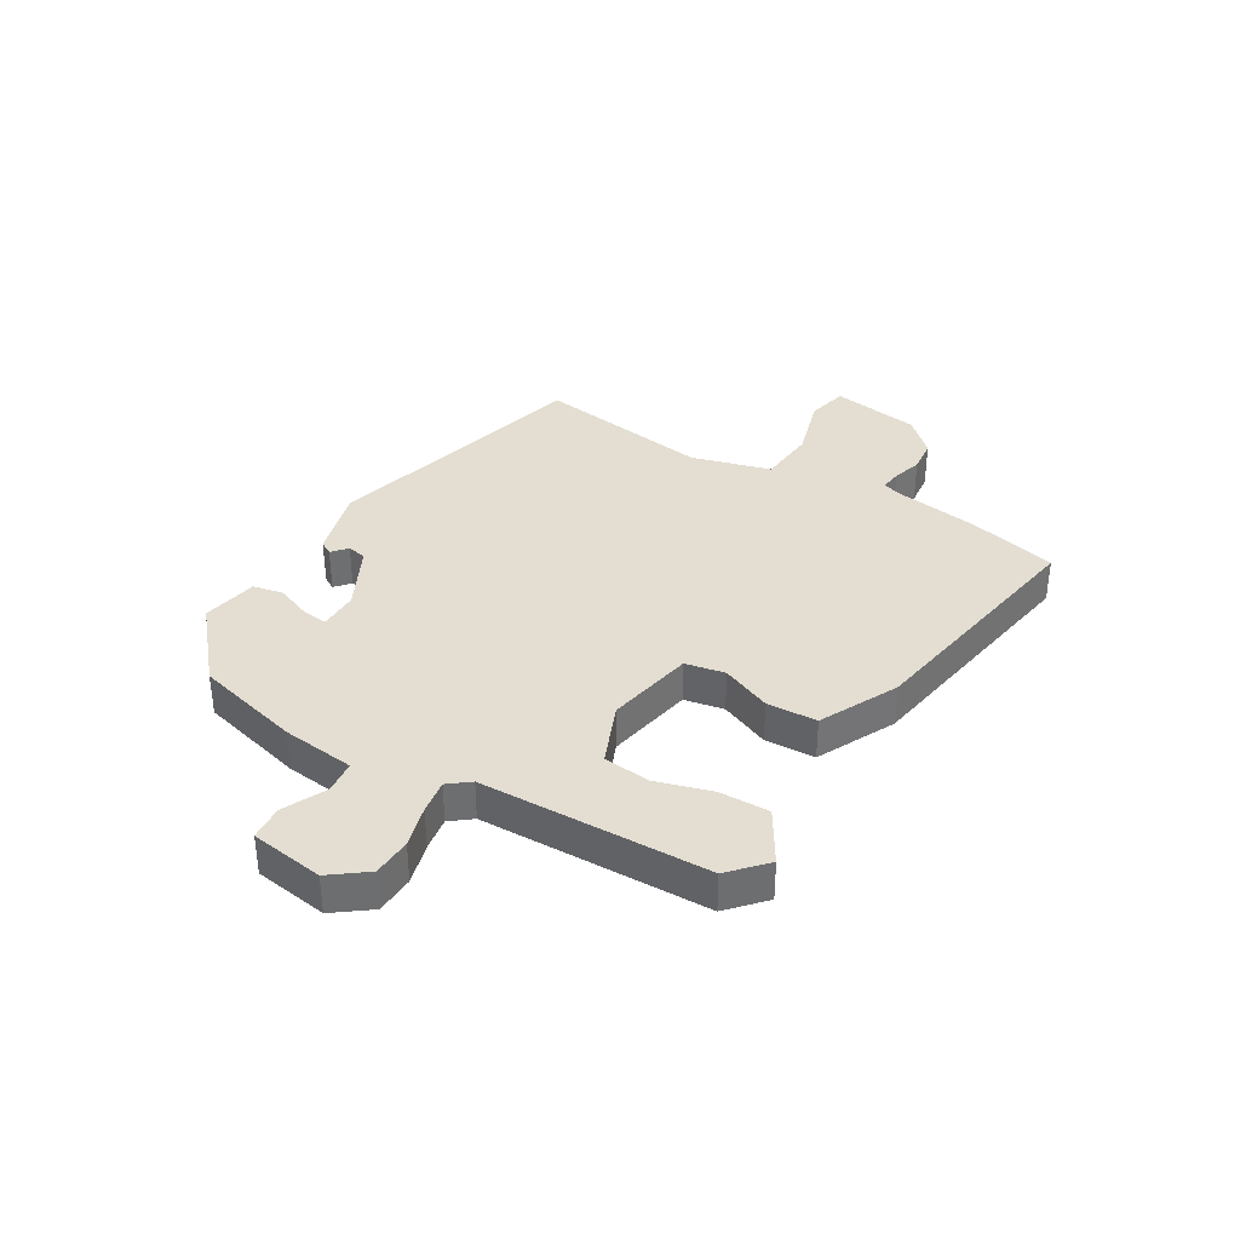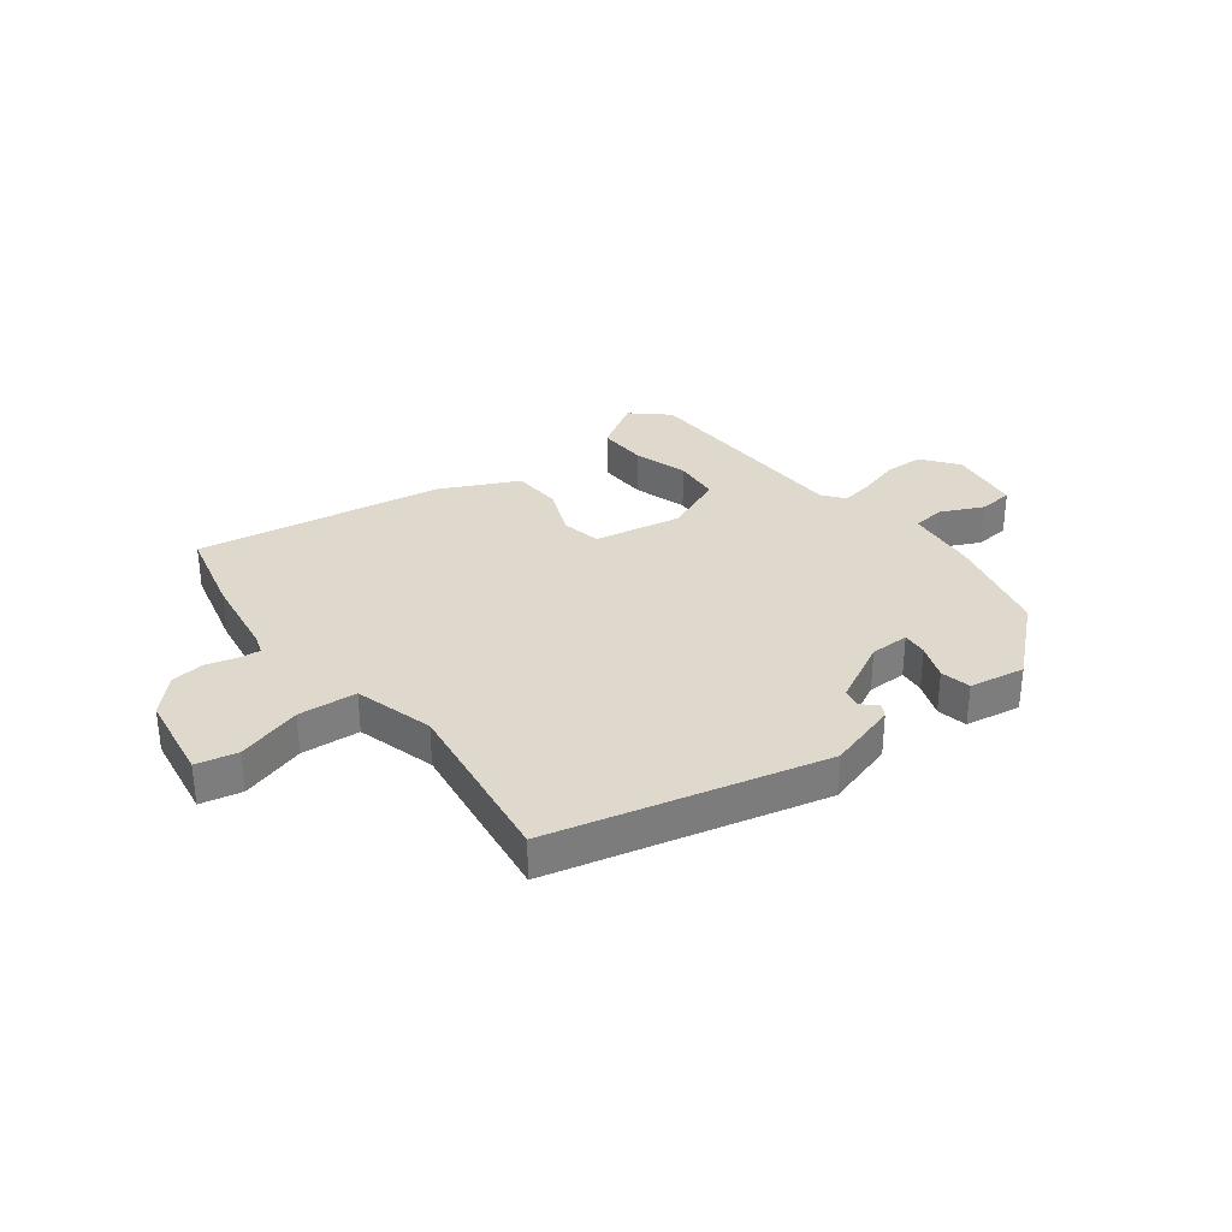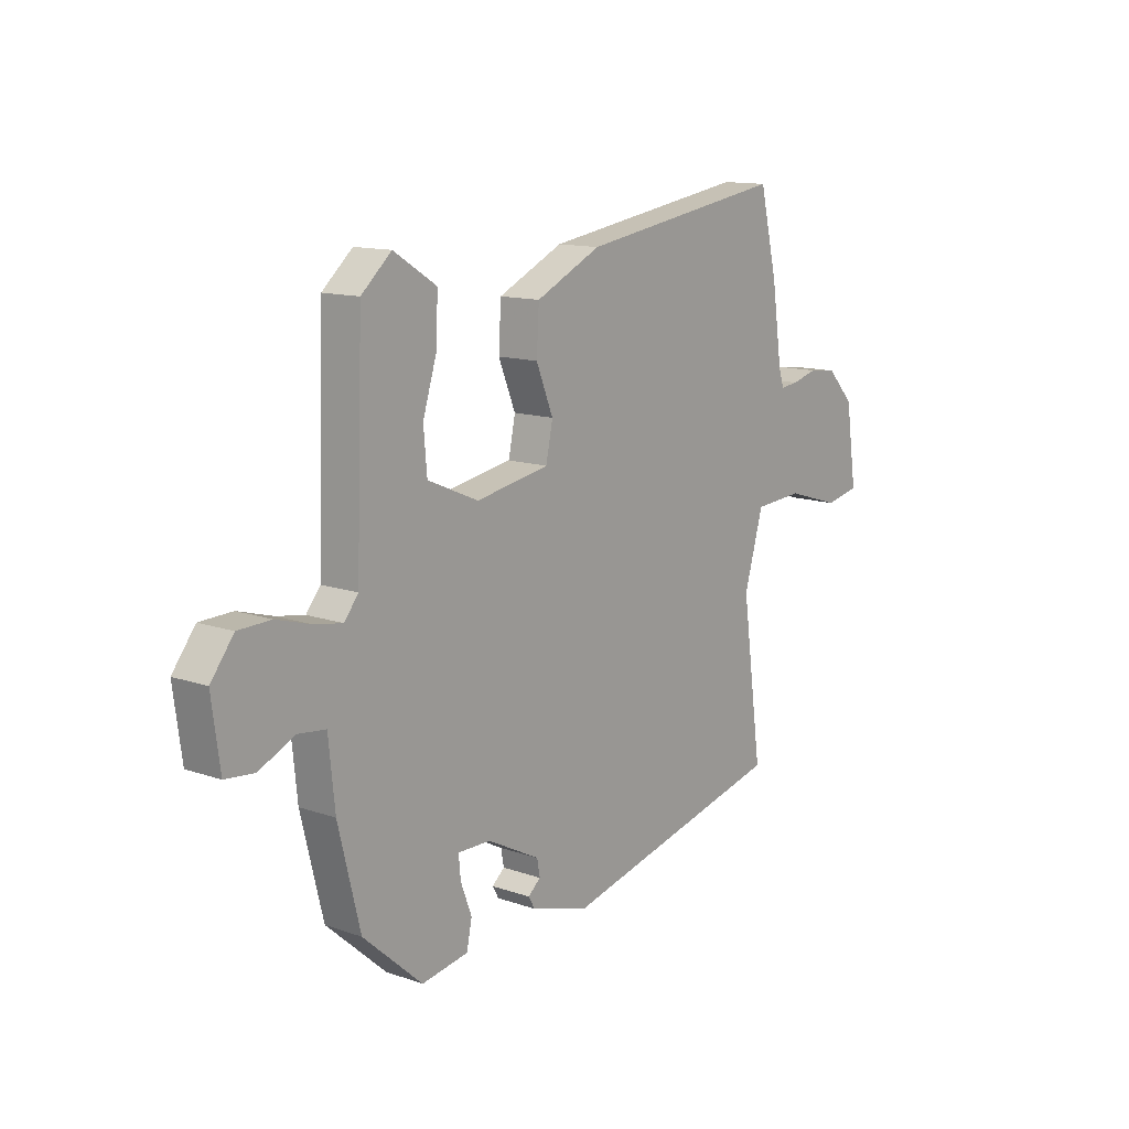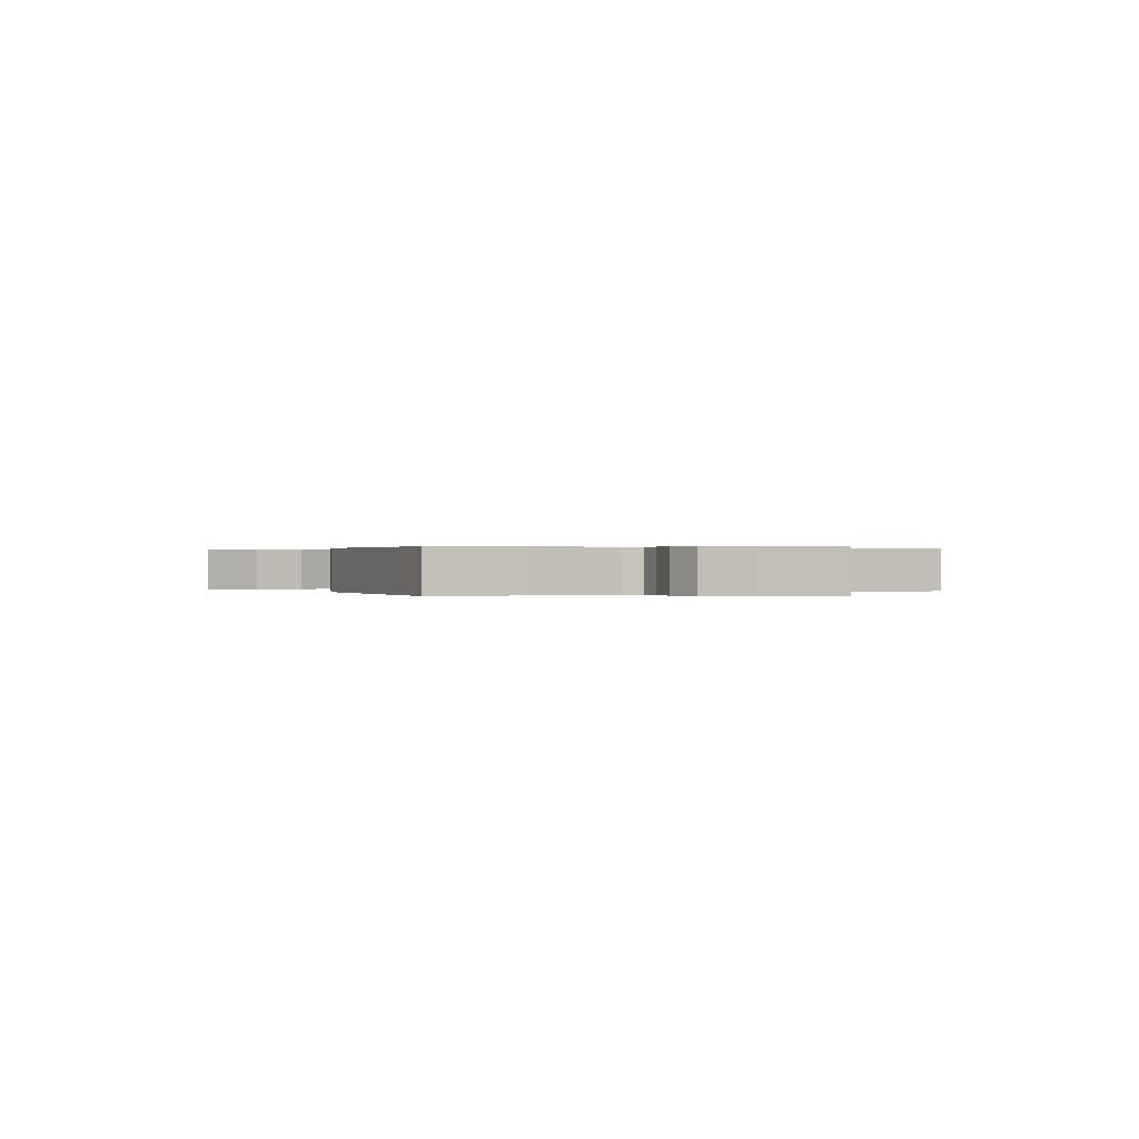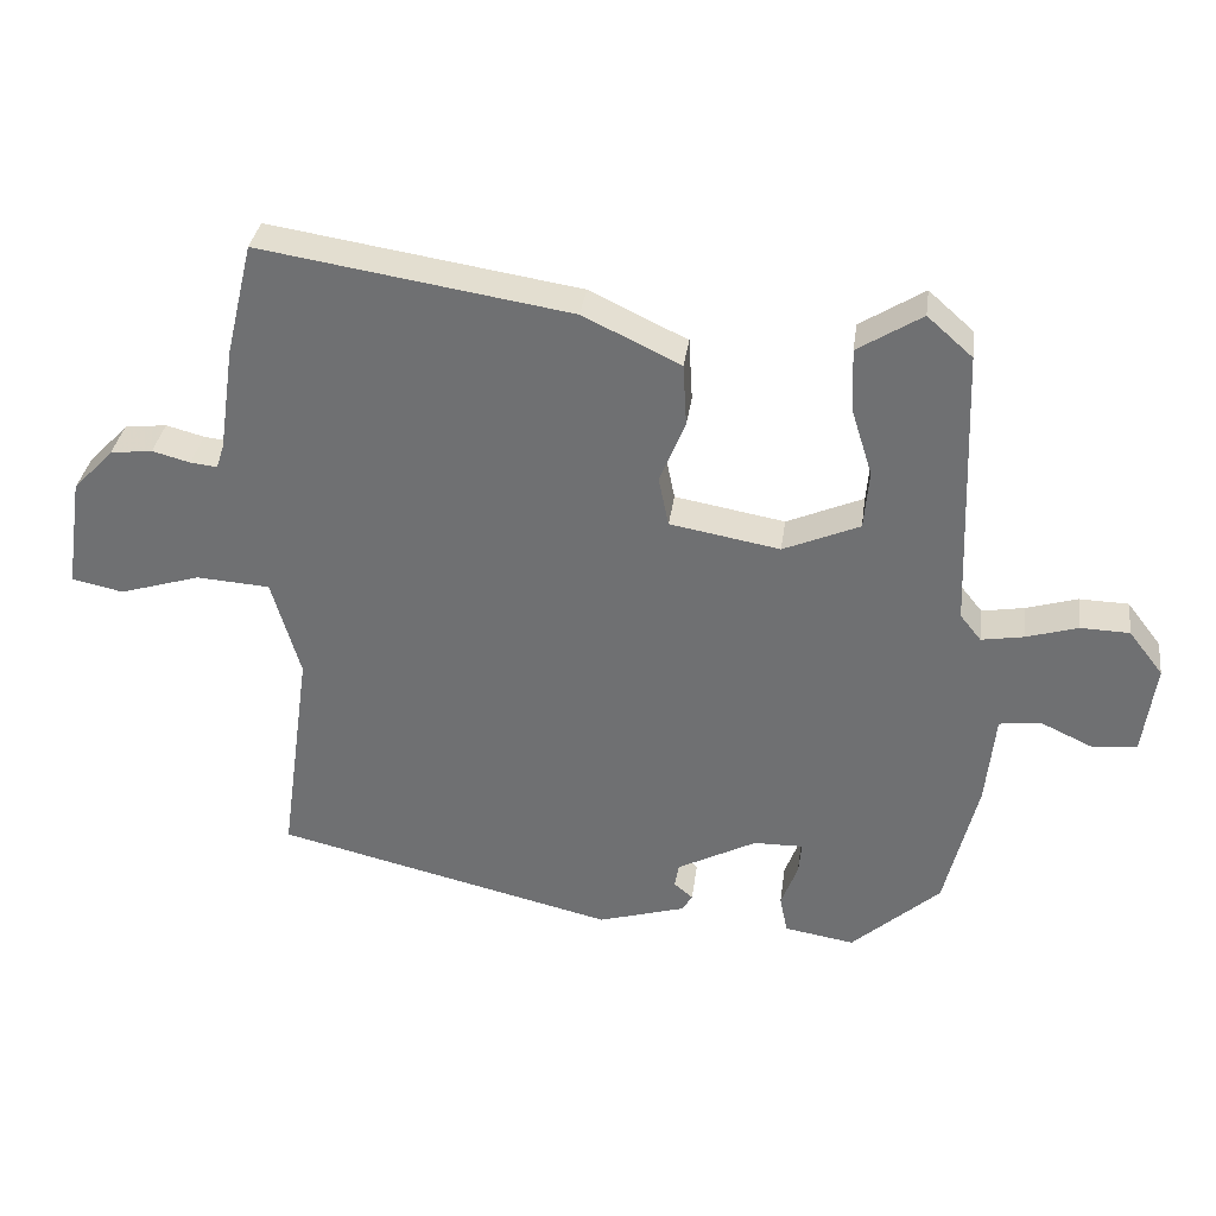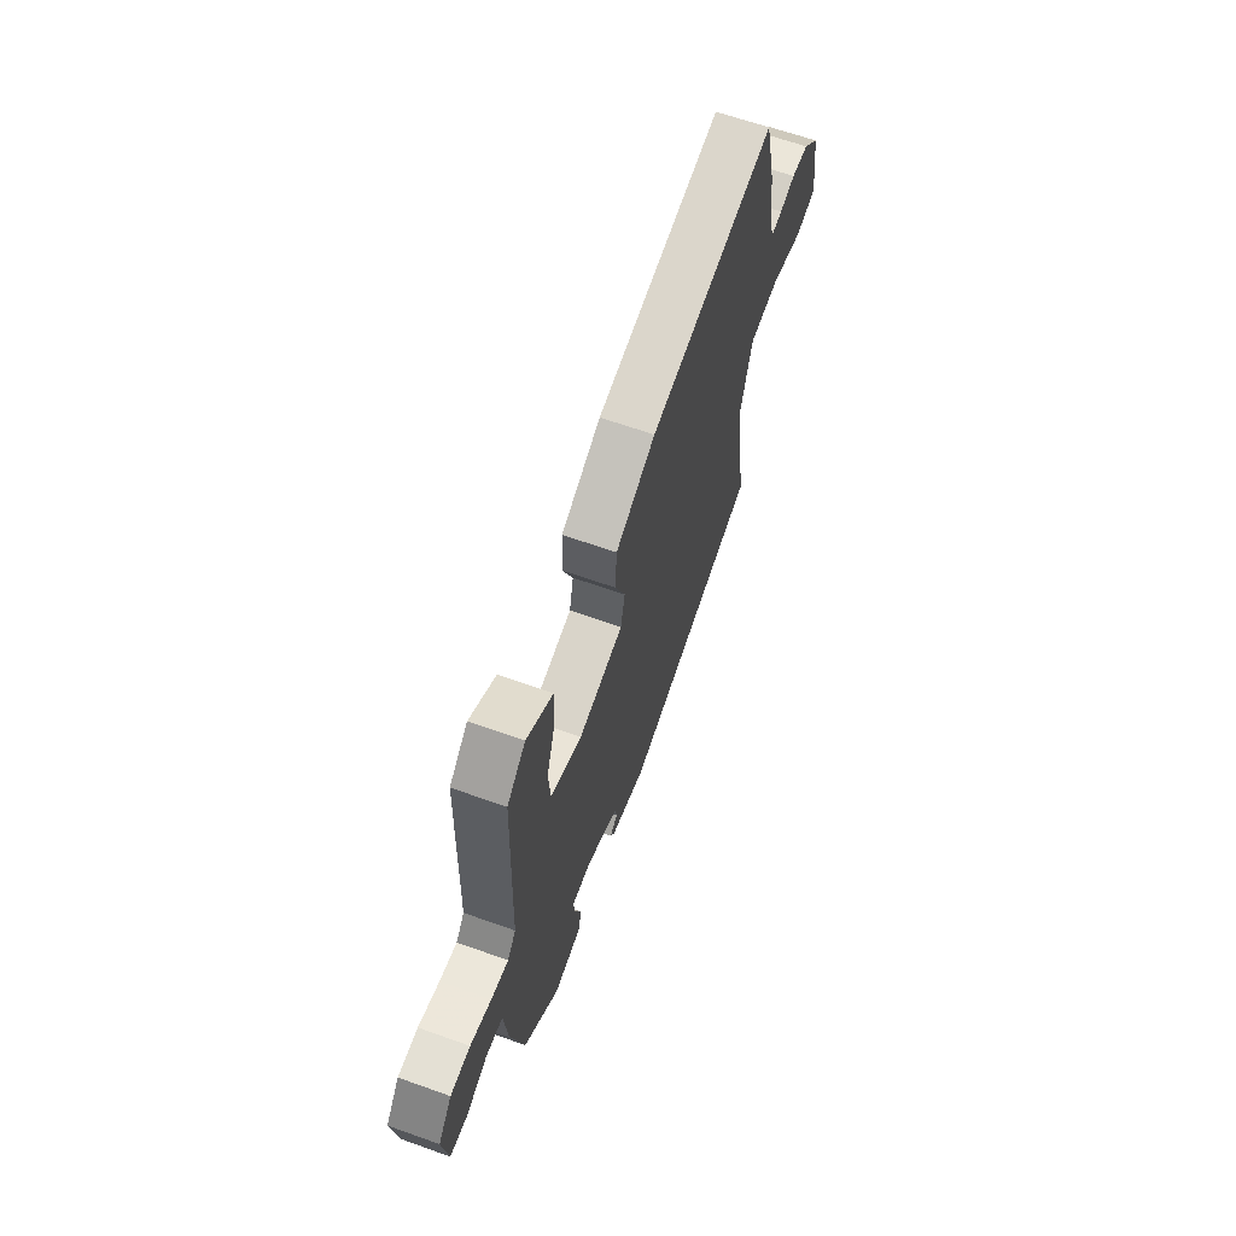
<metadata>
{"format":"obj","ext":"obj","renderer":"f3d","projection":"perspective","resolution":1024,"background":"white","views":[{"elev":36.1,"azim":-58.4,"up":"+Y"},{"elev":32.2,"azim":142.8,"up":"+Y"},{"elev":13.0,"azim":-51.5,"up":"+Z"},{"elev":0.2,"azim":57.6,"up":"+Y"},{"elev":34.0,"azim":-172.3,"up":"+Z"},{"elev":64.3,"azim":-70.2,"up":"+Z"}]}
</metadata>
<code>
v 0.498 0.07 -0.391
v 0.03 0.07 -0.503
v -0.091 0.07 -0.467
v -0.104 0.07 -0.444
v -0.078 0.07 -0.422
v -0.084 0.07 -0.389
v -0.193 0.07 -0.332
v -0.261 0.07 -0.331
v -0.257 0.07 -0.375
v -0.234 0.07 -0.436
v -0.245 0.07 -0.488
v -0.341 0.07 -0.504
v -0.463 0.07 -0.395
v -0.508 0.07 -0.212
v -0.521 0.07 -0.086
v -0.578 0.07 -0.079
v -0.651 0.07 -0.113
v -0.711 0.07 -0.107
v -0.728 0.07 0.019
v -0.681 0.07 0.08
v -0.614 0.07 0.082
v -0.543 0.07 0.061
v -0.485 0.07 0.051
v -0.456 0.07 0.087
v -0.442 0.07 0.477
v -0.38 0.07 0.532
v -0.292 0.07 0.477
v -0.295 0.07 0.391
v -0.324 0.07 0.298
v -0.317 0.07 0.217
v -0.212 0.07 0.172
v -0.061 0.07 0.199
v -0.047 0.07 0.267
v -0.082 0.07 0.353
v -0.077 0.07 0.439
v 0.057 0.07 0.503
v 0.483 0.07 0.57
v 0.52 0.07 0.416
v 0.541 0.07 0.272
v 0.552 0.07 0.238
v 0.589 0.07 0.242
v 0.641 0.07 0.256
v 0.699 0.07 0.249
v 0.755 0.07 0.19
v 0.778 0.07 0.037
v 0.707 0.07 0.022
v 0.596 0.07 0.056
v 0.495 0.07 0.049
v 0.456 0.07 -0.087
v 0.498 0 -0.391
v 0.03 0 -0.503
v -0.091 0 -0.467
v -0.104 0 -0.444
v -0.078 0 -0.422
v -0.084 0 -0.389
v -0.193 0 -0.332
v -0.261 0 -0.331
v -0.257 0 -0.375
v -0.234 0 -0.436
v -0.245 0 -0.488
v -0.341 0 -0.504
v -0.463 0 -0.395
v -0.508 0 -0.212
v -0.521 0 -0.086
v -0.578 0 -0.079
v -0.651 0 -0.113
v -0.711 0 -0.107
v -0.728 0 0.019
v -0.681 0 0.08
v -0.614 0 0.082
v -0.543 0 0.061
v -0.485 0 0.051
v -0.456 0 0.087
v -0.442 0 0.477
v -0.38 0 0.532
v -0.292 0 0.477
v -0.295 0 0.391
v -0.324 0 0.298
v -0.317 0 0.217
v -0.212 0 0.172
v -0.061 0 0.199
v -0.047 0 0.267
v -0.082 0 0.353
v -0.077 0 0.439
v 0.057 0 0.503
v 0.483 0 0.57
v 0.52 0 0.416
v 0.541 0 0.272
v 0.552 0 0.238
v 0.589 0 0.242
v 0.641 0 0.256
v 0.699 0 0.249
v 0.755 0 0.19
v 0.778 0 0.037
v 0.707 0 0.022
v 0.596 0 0.056
v 0.495 0 0.049
v 0.456 0 -0.087
f 45 46 47
f 44 45 47
f 43 44 47
f 42 43 47
f 41 42 47
f 40 41 47 48
f 39 40 48
f 39 48 49
f 38 39 49
f 37 38 49
f 36 37 49
f 35 36 49
f 34 35 49
f 33 34 49
f 27 28 29
f 26 27 29
f 25 26 29
f 24 25 29
f 24 29 30
f 23 24 30 31
f 20 21 22
f 19 20 22
f 18 19 22
f 17 18 22
f 16 17 22
f 15 16 22 23
f 14 15 23
f 13 14 23
f 12 13 23
f 11 12 23
f 10 11 23
f 9 10 23
f 8 9 23
f 23 31 32
f 8 23 32
f 7 8 32
f 3 4 5
f 2 3 5
f 1 2 5
f 49 1 5
f 49 5 6
f 33 49 6
f 32 33 6
f 6 7 32
f 96 95 94
f 96 94 93
f 96 93 92
f 96 92 91
f 96 91 90
f 97 96 90 89
f 97 89 88
f 98 97 88
f 98 88 87
f 98 87 86
f 98 86 85
f 98 85 84
f 98 84 83
f 98 83 82
f 78 77 76
f 78 76 75
f 78 75 74
f 78 74 73
f 79 78 73
f 80 79 73 72
f 71 70 69
f 71 69 68
f 71 68 67
f 71 67 66
f 71 66 65
f 72 71 65 64
f 72 64 63
f 72 63 62
f 72 62 61
f 72 61 60
f 72 60 59
f 72 59 58
f 72 58 57
f 81 80 72
f 81 72 57
f 81 57 56
f 54 53 52
f 54 52 51
f 54 51 50
f 54 50 98
f 55 54 98
f 55 98 82
f 55 82 81
f 81 56 55
f 1 50 51 2
f 2 51 52 3
f 3 52 53 4
f 4 53 54 5
f 5 54 55 6
f 6 55 56 7
f 7 56 57 8
f 8 57 58 9
f 9 58 59 10
f 10 59 60 11
f 11 60 61 12
f 12 61 62 13
f 13 62 63 14
f 14 63 64 15
f 15 64 65 16
f 16 65 66 17
f 17 66 67 18
f 18 67 68 19
f 19 68 69 20
f 20 69 70 21
f 21 70 71 22
f 22 71 72 23
f 23 72 73 24
f 24 73 74 25
f 25 74 75 26
f 26 75 76 27
f 27 76 77 28
f 28 77 78 29
f 29 78 79 30
f 30 79 80 31
f 31 80 81 32
f 32 81 82 33
f 33 82 83 34
f 34 83 84 35
f 35 84 85 36
f 36 85 86 37
f 37 86 87 38
f 38 87 88 39
f 39 88 89 40
f 40 89 90 41
f 41 90 91 42
f 42 91 92 43
f 43 92 93 44
f 44 93 94 45
f 45 94 95 46
f 46 95 96 47
f 47 96 97 48
f 48 97 98 49
f 49 98 50 1

</code>
